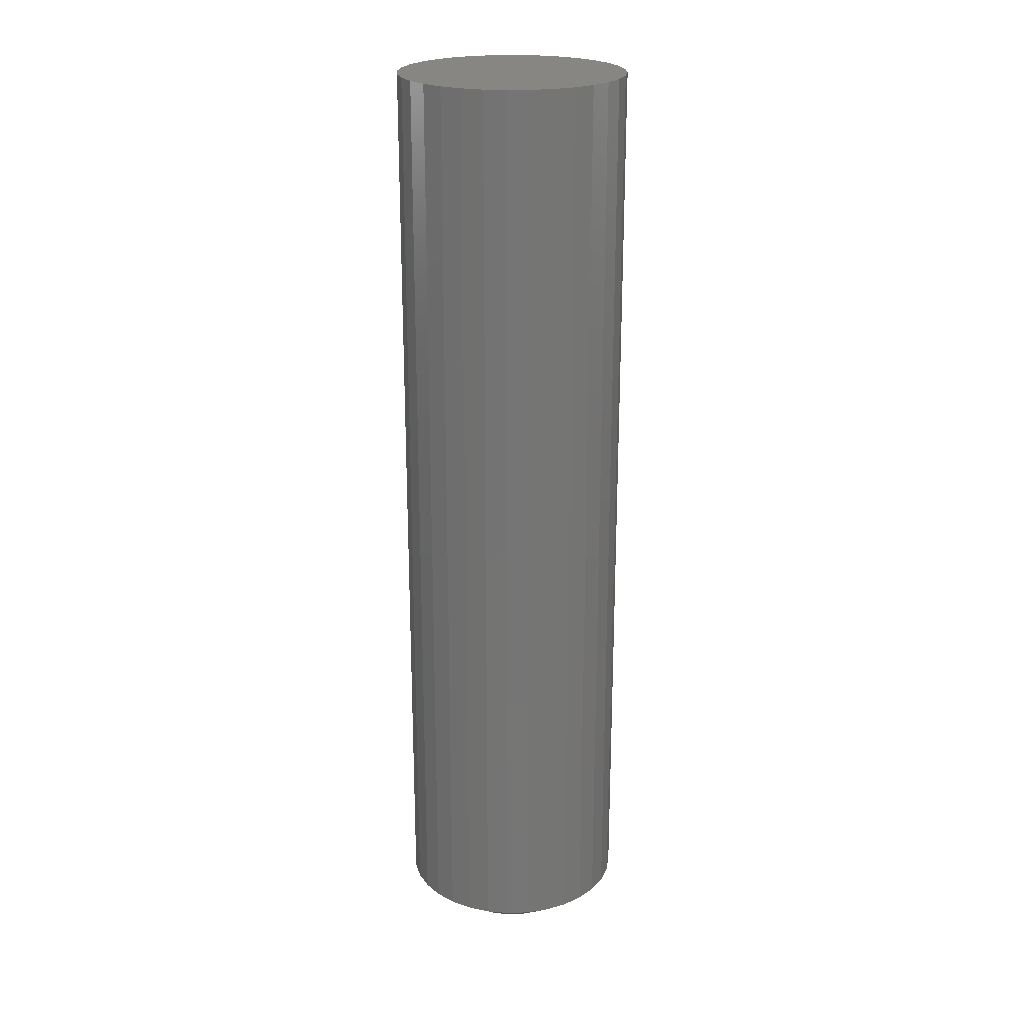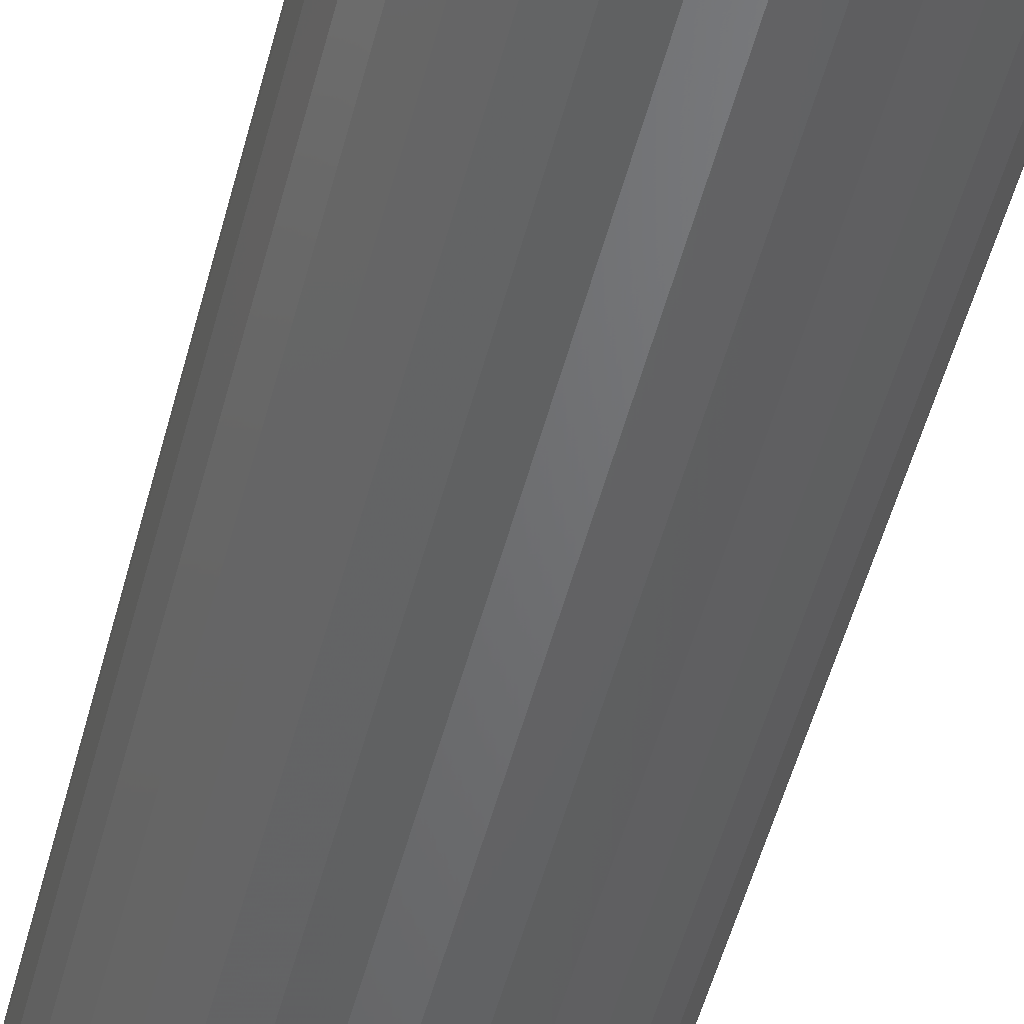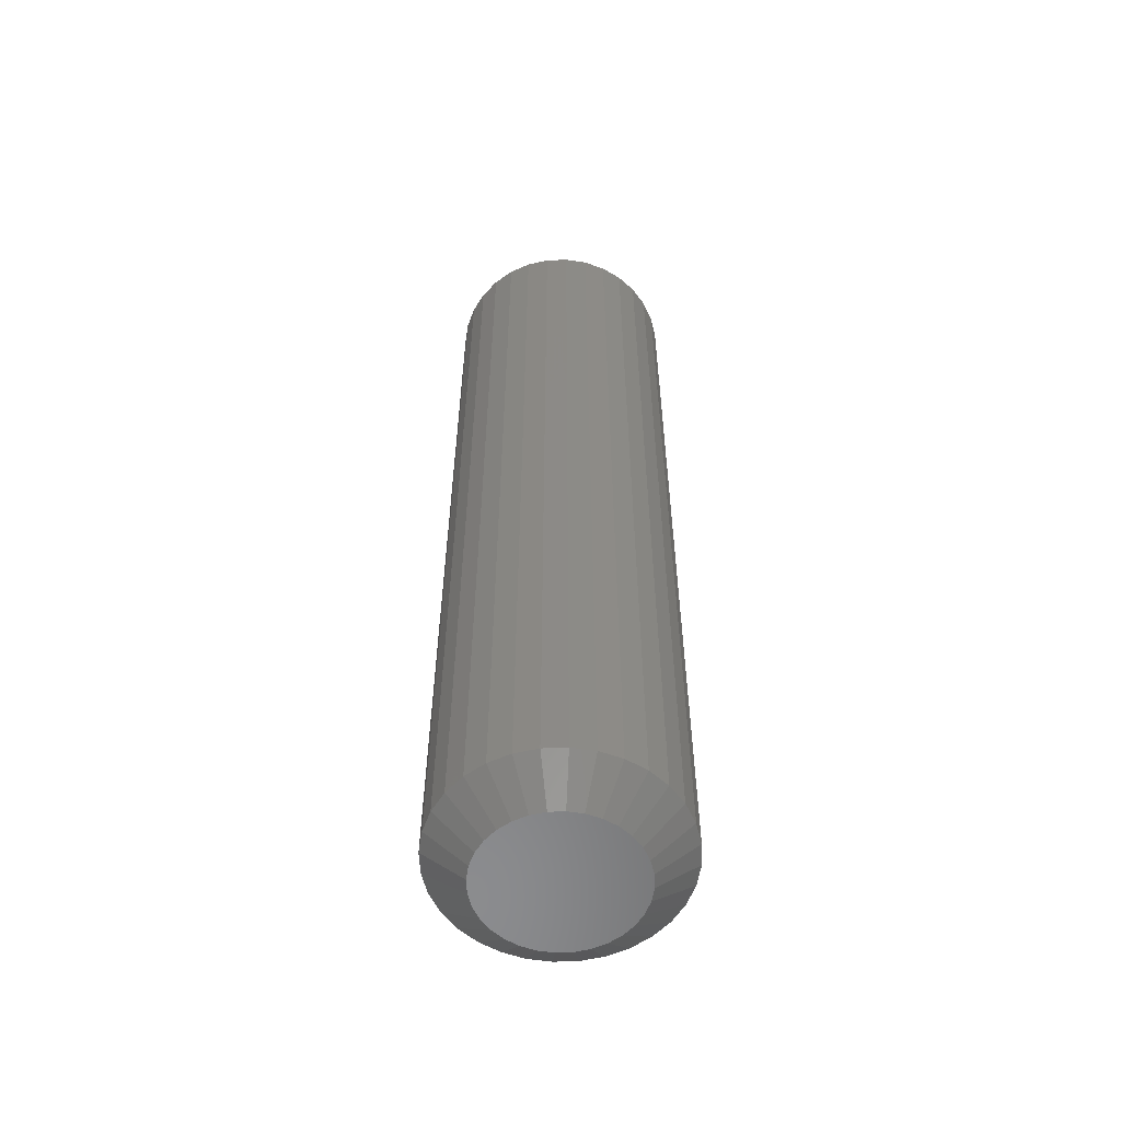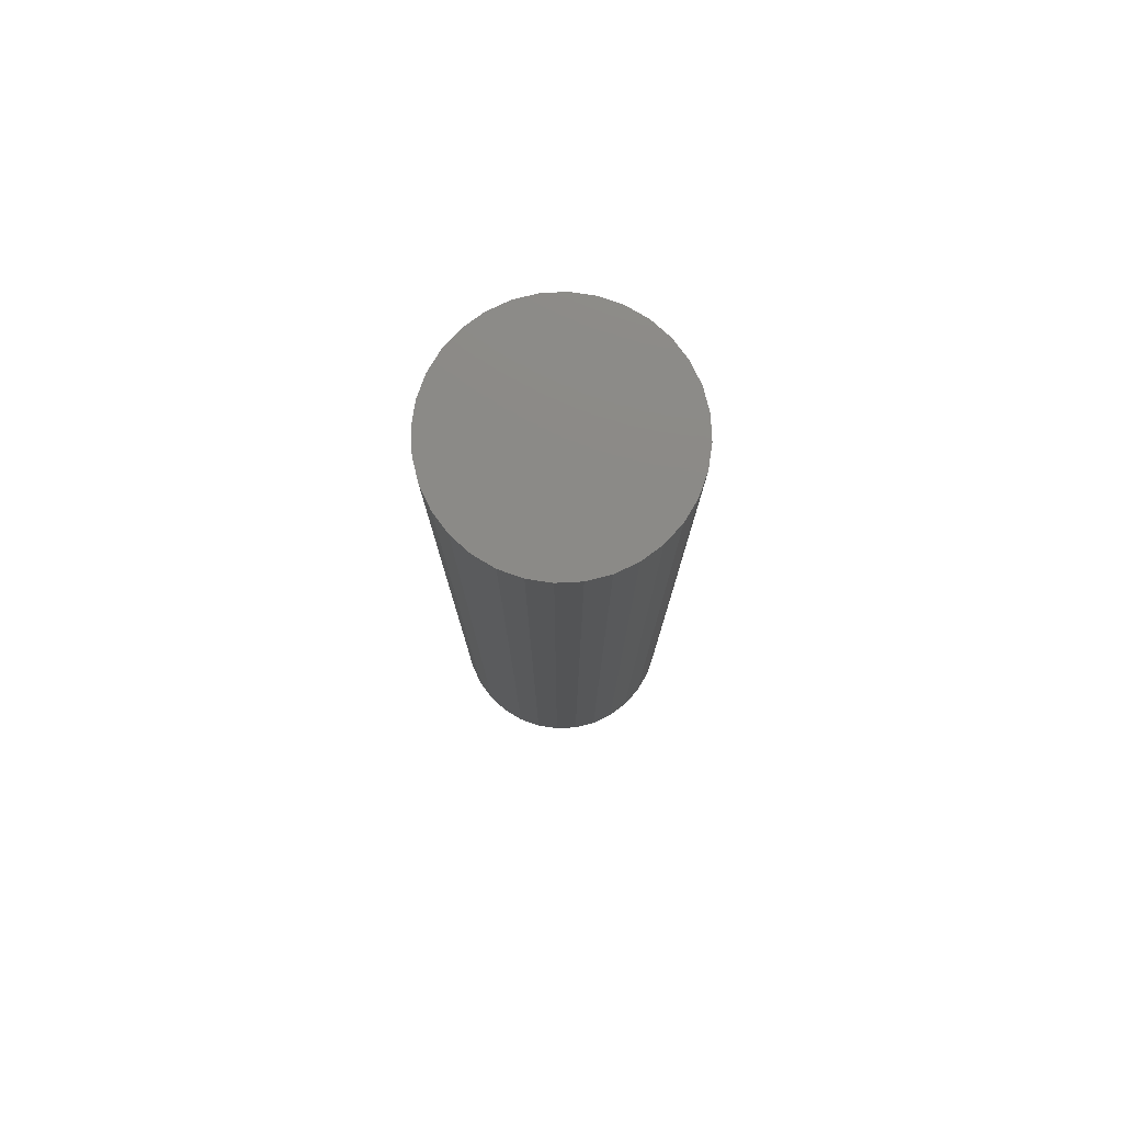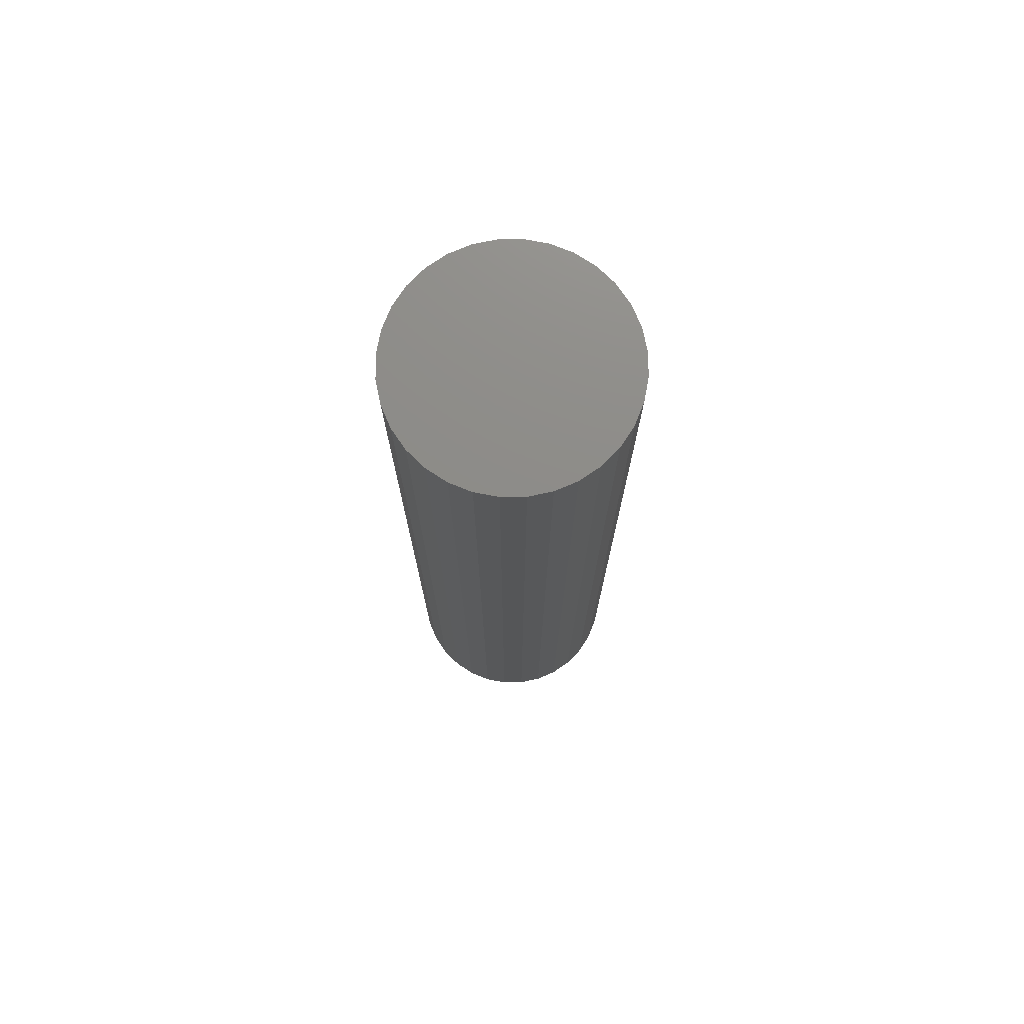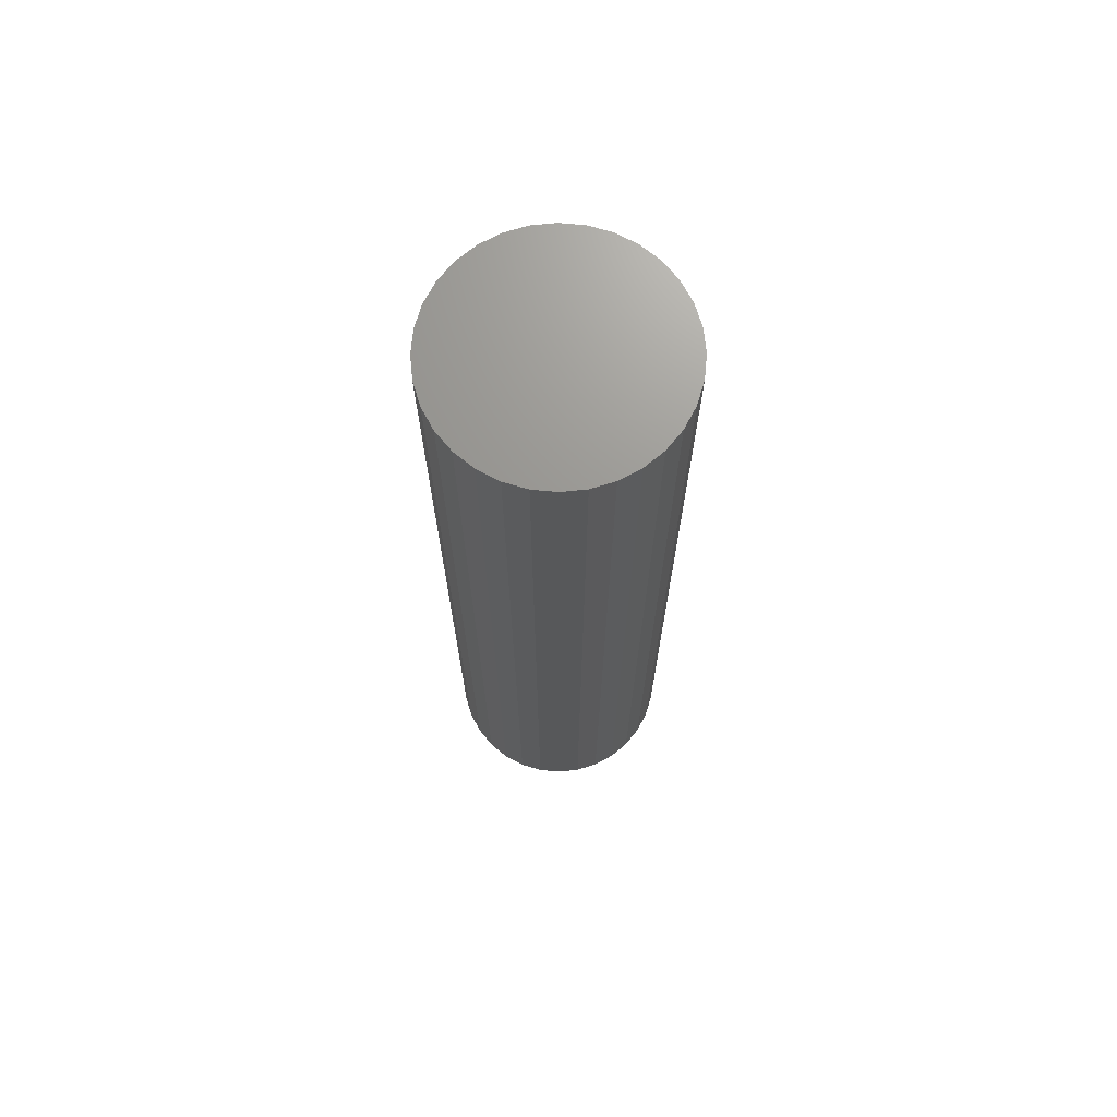
<metadata>
{"format":"stl","ext":"stl","renderer":"f3d","projection":"perspective","resolution":1024,"background":"white","views":[{"elev":22.5,"azim":-8.8,"up":"+Y"},{"elev":-49.1,"azim":166.1,"up":"+Z"},{"elev":-57.1,"azim":75.4,"up":"+Y"},{"elev":78.3,"azim":-166.0,"up":"+Y"},{"elev":75.0,"azim":-28.7,"up":"+Y"},{"elev":70.5,"azim":-169.0,"up":"+Y"}]}
</metadata>
<code>
# stl→obj: 96 verts, 188 faces
v -0.02134 -0.75 0.1168
v 0.02512 -0.75 0.1168
v 0.001892 -0.75 0.1191
v -0.04368 -0.75 0.11
v 0.04746 -0.75 0.11
v -0.06427 -0.75 0.09901
v 0.06805 -0.75 0.09901
v 0.06805 -0.75 -0.09901
v -0.04368 -0.75 -0.11
v 0.04746 -0.75 -0.11
v -0.02134 -0.75 -0.1168
v 0.02512 -0.75 -0.1168
v 0.001891 -0.75 -0.1191
v 0.08609 -0.75 0.0842
v -0.08231 -0.75 0.0842
v 0.1009 -0.75 0.06616
v -0.09712 -0.75 0.06616
v 0.1119 -0.75 0.04557
v -0.1081 -0.75 0.04557
v 0.1187 -0.75 0.02323
v -0.1149 -0.75 0.02323
v 0.121 -0.75 -4.986e-17
v -0.1172 -0.75 3.212e-07
v 0.1187 -0.75 -0.02323
v -0.1149 -0.75 -0.02323
v 0.1119 -0.75 -0.04557
v -0.1081 -0.75 -0.04557
v 0.1009 -0.75 -0.06616
v -0.09712 -0.75 -0.06616
v 0.08609 -0.75 -0.0842
v -0.08231 -0.75 -0.0842
v -0.06427 -0.75 -0.09901
v 0.1835 0.75 -2.224e-17
v 0.1835 -0.7031 -6.671e-17
v 0.18 0.75 -0.03542
v 0.18 -0.7031 -0.03542
v 0.1696 0.75 -0.06949
v 0.1696 -0.7031 -0.06949
v 0.1529 0.75 -0.1009
v 0.1529 -0.7031 -0.1009
v 0.1303 0.75 -0.1284
v 0.1303 -0.7031 -0.1284
v 0.1028 0.75 -0.151
v 0.1028 -0.7031 -0.151
v 0.07138 0.75 -0.1678
v 0.07138 -0.7031 -0.1678
v 0.03732 0.75 -0.1781
v 0.03732 -0.7031 -0.1781
v 0.001891 0.75 -0.1816
v 0.001891 -0.7031 -0.1816
v -0.03353 0.75 -0.1781
v -0.03353 -0.7031 -0.1781
v -0.0676 0.75 -0.1678
v -0.0676 -0.7031 -0.1678
v -0.09899 0.75 -0.151
v -0.09899 -0.7031 -0.151
v -0.1265 0.75 -0.1284
v -0.1265 -0.7031 -0.1284
v -0.1491 0.75 -0.1009
v -0.1491 -0.7031 -0.1009
v -0.1659 0.75 -0.06949
v -0.1659 -0.7031 -0.06949
v -0.1762 0.75 -0.03542
v -0.1762 -0.7031 -0.03542
v -0.1797 0.75 2.224e-17
v -0.1797 -0.7031 2.224e-17
v -0.1762 0.75 0.03542
v -0.1762 -0.7031 0.03542
v -0.1659 0.75 0.06949
v -0.1659 -0.7031 0.06949
v -0.1491 0.75 0.1009
v -0.1491 -0.7031 0.1009
v -0.1265 0.75 0.1284
v -0.1265 -0.7031 0.1284
v -0.09899 0.75 0.151
v -0.09899 -0.7031 0.151
v -0.0676 0.75 0.1678
v -0.0676 -0.7031 0.1678
v -0.03353 0.75 0.1781
v -0.03353 -0.7031 0.1781
v 0.001891 0.75 0.1816
v 0.001891 -0.7031 0.1816
v 0.03732 0.75 0.1781
v 0.03732 -0.7031 0.1781
v 0.07138 0.75 0.1678
v 0.07138 -0.7031 0.1678
v 0.1028 0.75 0.151
v 0.1028 -0.7031 0.151
v 0.1303 0.75 0.1284
v 0.1303 -0.7031 0.1284
v 0.1529 0.75 0.1009
v 0.1529 -0.7031 0.1009
v 0.1696 0.75 0.06949
v 0.1696 -0.7031 0.06949
v 0.18 0.75 0.03542
v 0.18 -0.7031 0.03542
f 1 2 3
f 2 1 4
f 2 4 5
f 5 4 6
f 5 6 7
f 8 9 10
f 10 9 11
f 10 11 12
f 12 11 13
f 7 6 14
f 14 6 15
f 14 15 16
f 16 15 17
f 16 17 18
f 18 17 19
f 18 19 20
f 20 19 21
f 20 21 22
f 22 21 23
f 22 23 24
f 24 23 25
f 24 25 26
f 26 25 27
f 26 27 28
f 28 27 29
f 28 29 30
f 30 29 31
f 30 31 8
f 8 31 32
f 8 32 9
f 33 34 35
f 35 34 36
f 35 36 37
f 37 36 38
f 37 38 39
f 39 38 40
f 39 40 41
f 41 40 42
f 41 42 43
f 43 42 44
f 43 44 45
f 45 44 46
f 45 46 47
f 47 46 48
f 47 48 49
f 49 48 50
f 49 50 51
f 51 50 52
f 51 52 53
f 53 52 54
f 53 54 55
f 55 54 56
f 55 56 57
f 57 56 58
f 57 58 59
f 59 58 60
f 59 60 61
f 61 60 62
f 61 62 63
f 63 62 64
f 63 64 65
f 65 64 66
f 65 66 67
f 67 66 68
f 67 68 69
f 69 68 70
f 69 70 71
f 71 70 72
f 71 72 73
f 73 72 74
f 73 74 75
f 75 74 76
f 75 76 77
f 77 76 78
f 77 78 79
f 79 78 80
f 79 80 81
f 81 80 82
f 81 82 83
f 83 82 84
f 83 84 85
f 85 84 86
f 85 86 87
f 87 86 88
f 87 88 89
f 89 88 90
f 89 90 91
f 91 90 92
f 91 92 93
f 93 92 94
f 93 94 95
f 95 94 96
f 95 96 33
f 33 96 34
f 7 86 5
f 1 3 80
f 3 2 82
f 82 80 3
f 70 17 72
f 17 70 19
f 19 70 68
f 19 68 21
f 21 68 66
f 21 66 23
f 18 92 16
f 92 18 94
f 94 18 20
f 94 20 96
f 96 20 22
f 96 22 34
f 86 7 88
f 88 7 14
f 88 14 90
f 90 14 16
f 90 16 92
f 82 2 84
f 84 2 5
f 84 5 86
f 76 4 78
f 78 4 1
f 78 1 80
f 4 76 6
f 6 76 74
f 6 74 15
f 15 74 72
f 15 72 17
f 32 54 9
f 12 13 48
f 13 11 50
f 50 48 13
f 38 28 40
f 28 38 26
f 26 38 36
f 26 36 24
f 24 36 34
f 24 34 22
f 27 60 29
f 60 27 62
f 62 27 25
f 62 25 64
f 64 25 23
f 64 23 66
f 54 32 56
f 56 32 31
f 56 31 58
f 58 31 29
f 58 29 60
f 50 11 52
f 52 11 9
f 52 9 54
f 44 10 46
f 46 10 12
f 46 12 48
f 10 44 8
f 8 44 42
f 8 42 30
f 30 42 40
f 30 40 28
f 81 83 79
f 77 79 83
f 85 77 83
f 47 51 45
f 49 51 47
f 51 53 45
f 45 53 55
f 45 55 43
f 43 55 57
f 43 57 41
f 41 57 59
f 41 59 39
f 39 59 61
f 39 61 37
f 37 61 63
f 37 63 35
f 35 63 65
f 35 65 33
f 33 65 67
f 33 67 95
f 95 67 69
f 95 69 93
f 93 69 71
f 93 71 91
f 91 71 73
f 91 73 89
f 89 73 75
f 89 75 87
f 87 75 77
f 87 77 85

</code>
